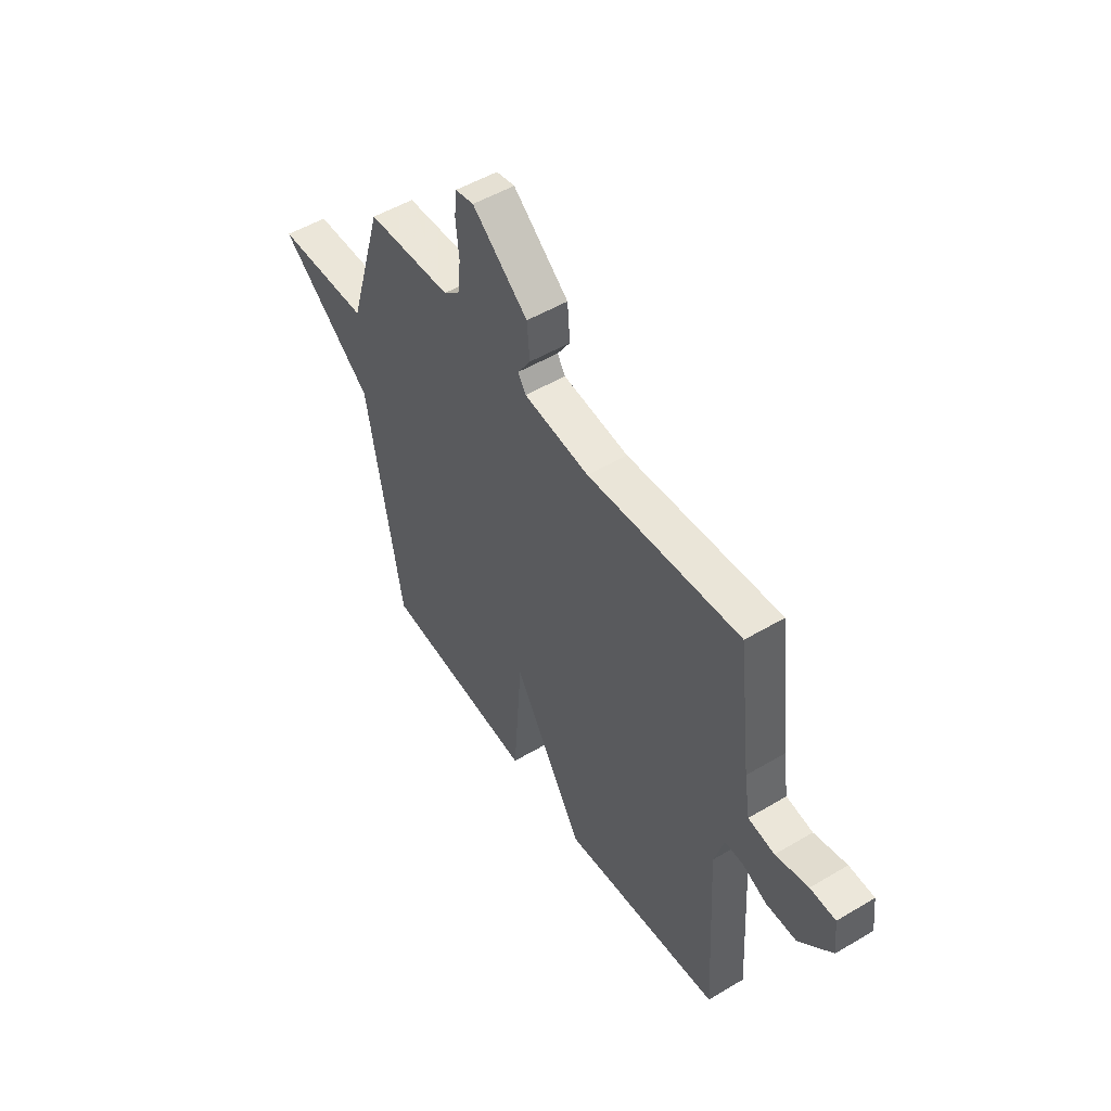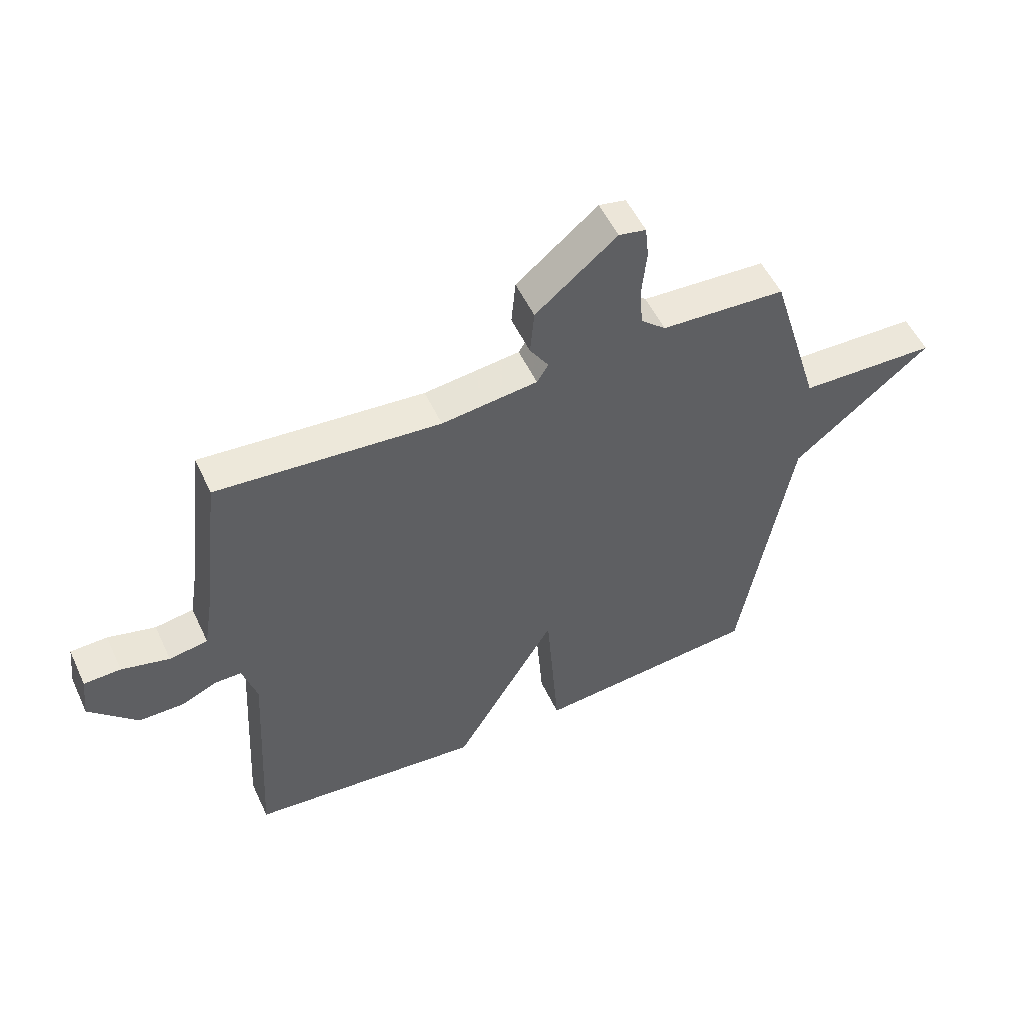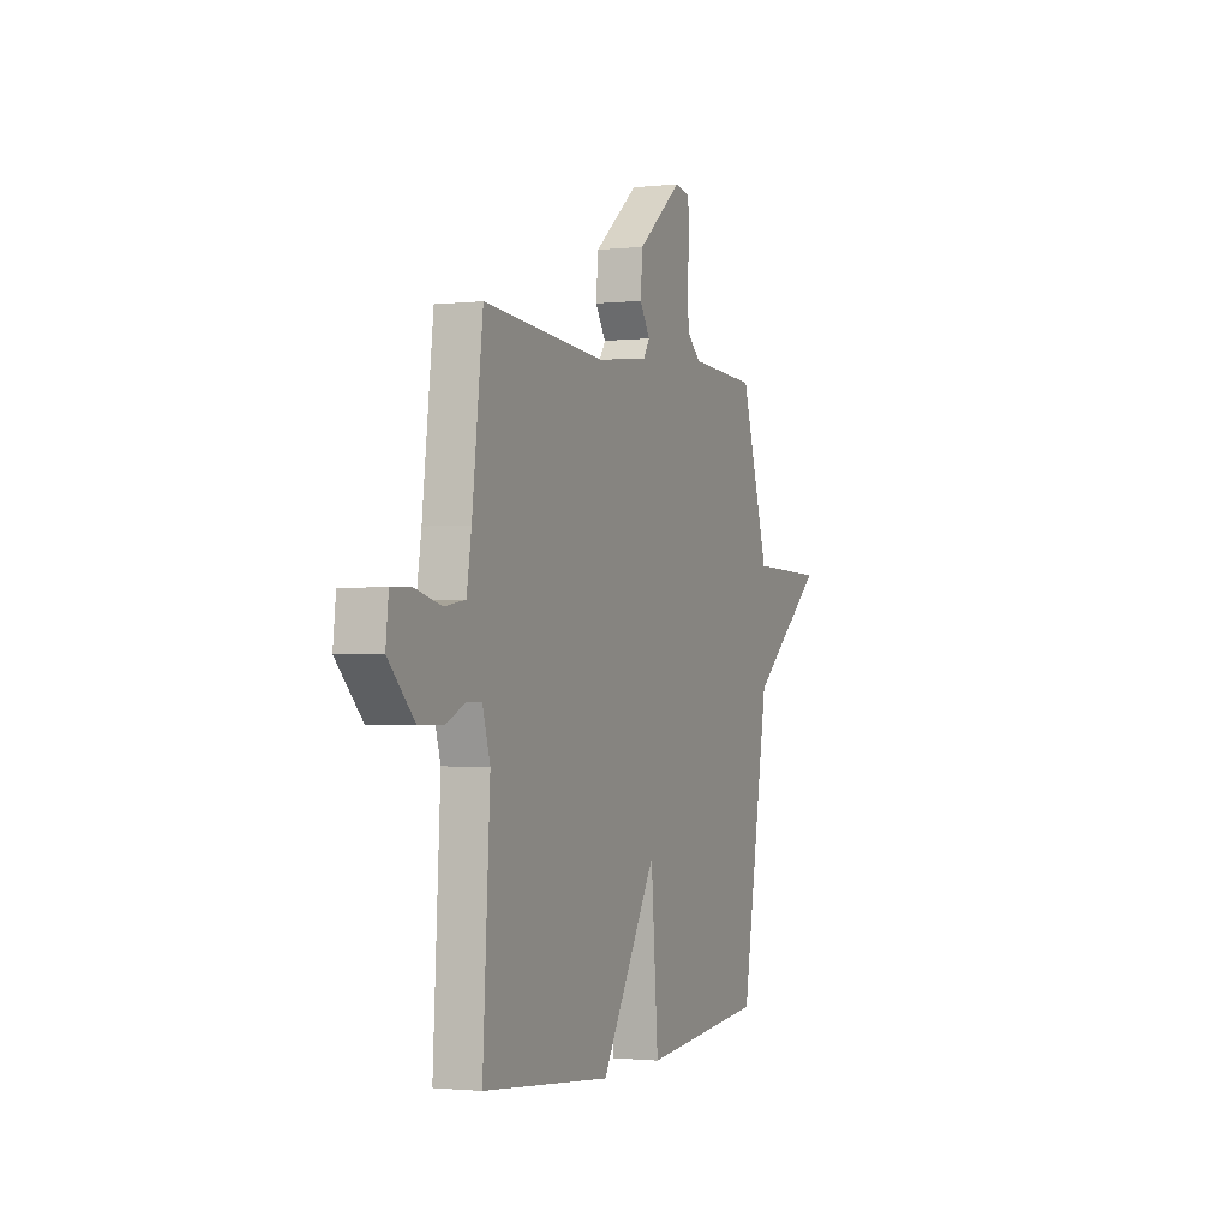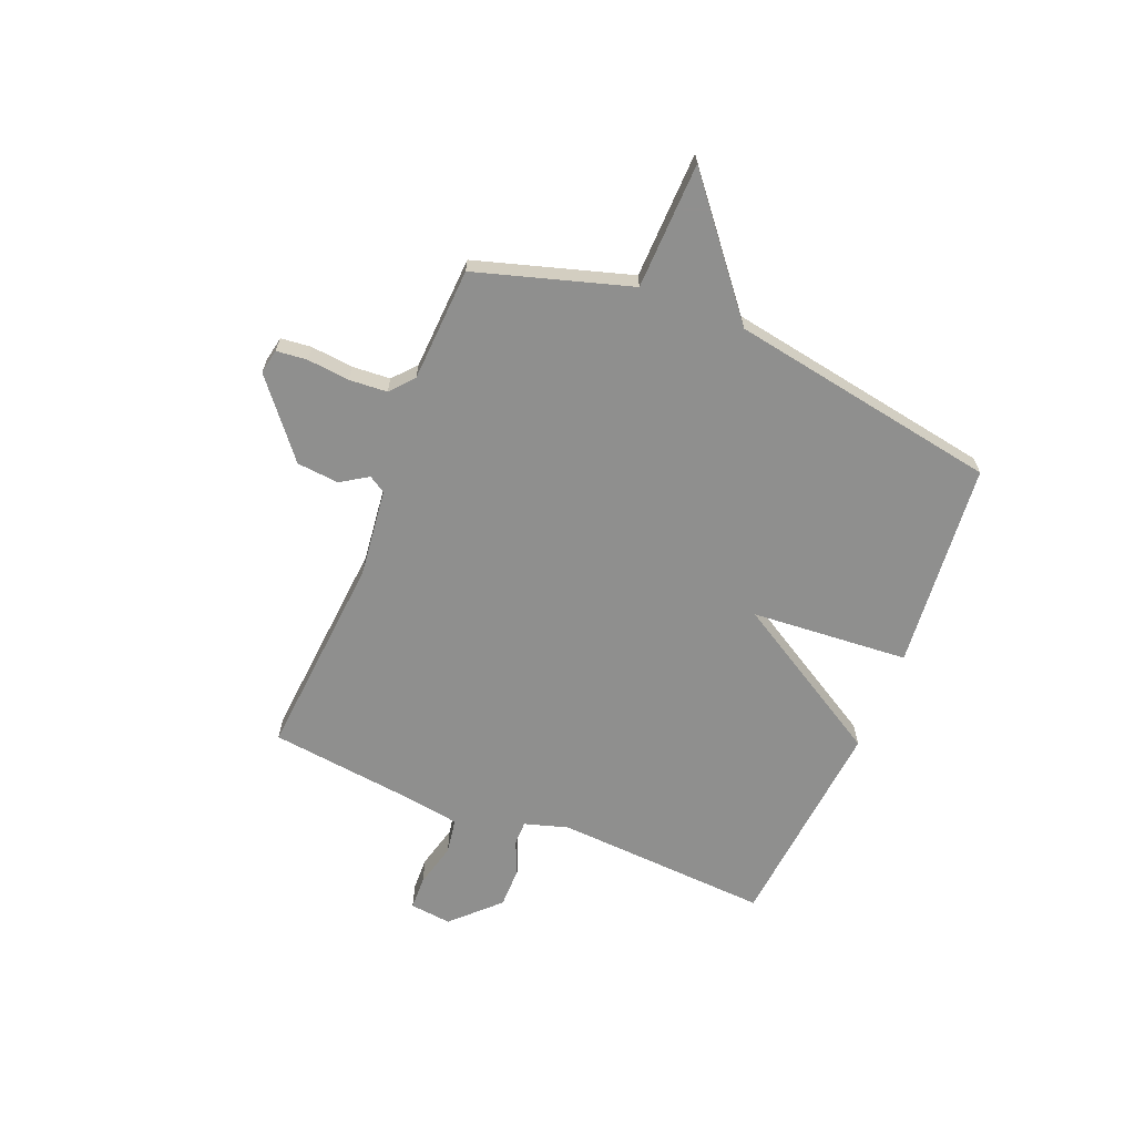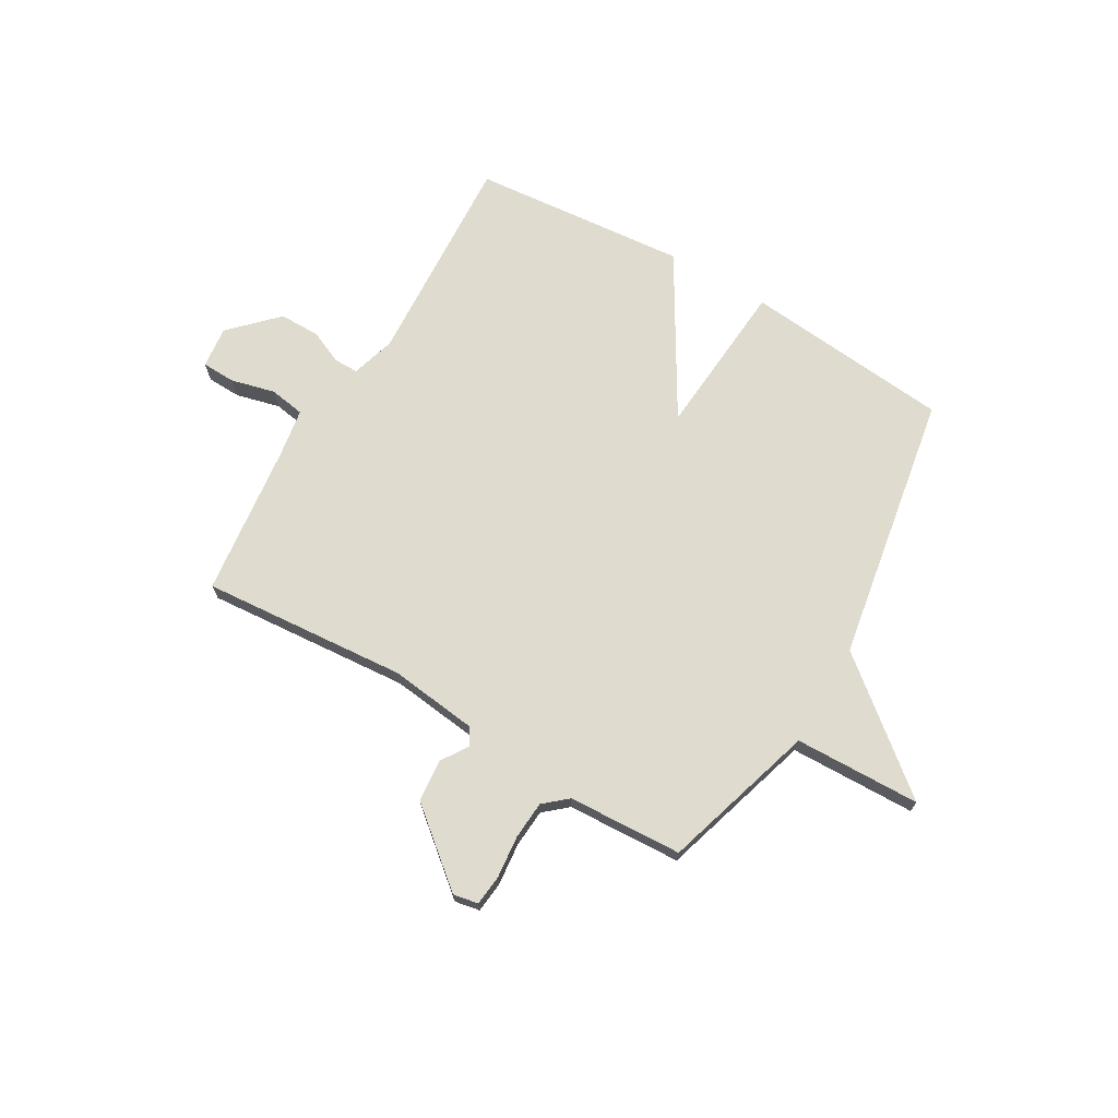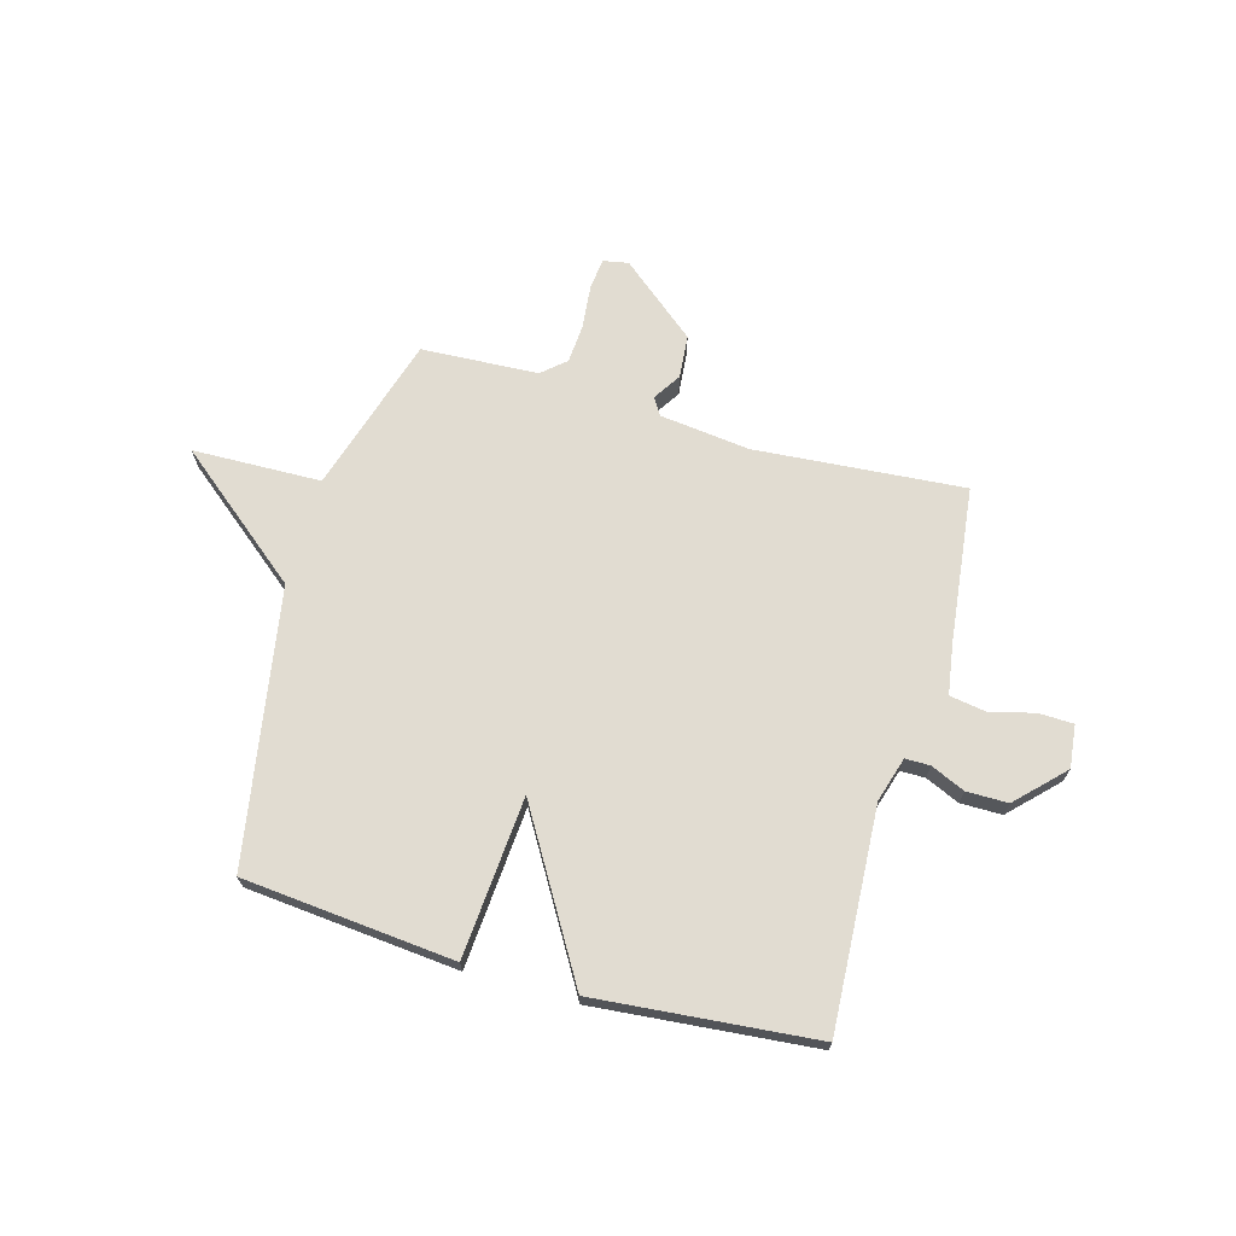
<metadata>
{"format":"obj","ext":"obj","renderer":"f3d","projection":"perspective","resolution":1024,"background":"white","views":[{"elev":50.9,"azim":-123.0,"up":"+Z"},{"elev":53.0,"azim":-24.7,"up":"+Z"},{"elev":-1.6,"azim":-67.8,"up":"+Z"},{"elev":-65.3,"azim":67.8,"up":"+Y"},{"elev":70.5,"azim":30.3,"up":"+Y"},{"elev":69.2,"azim":-164.3,"up":"+Y"}]}
</metadata>
<code>
v 0.5 0.07 -0.5
v 0.108 0.07 -0.537
v 0.085 0.07 -0.239
v -0.092 0.07 -0.537
v -0.5 0.07 -0.5
v -0.477 0.07 -0.092
v -0.502 0.07 -0.009
v -0.548 0.07 -0.009
v -0.611 0.07 -0.037
v -0.688 0.07 -0.037
v -0.772 0.07 0.048
v -0.763 0.07 0.127
v -0.699 0.07 0.129
v -0.616 0.07 0.108
v -0.549 0.07 0.119
v -0.534 0.07 0.213
v -0.5 0.07 0.5
v -0.112 0.07 0.469
v 0.055 0.07 0.489
v 0.075 0.07 0.521
v 0.042 0.07 0.572
v 0.049 0.07 0.652
v 0.19 0.07 0.768
v 0.237 0.07 0.759
v 0.243 0.07 0.701
v 0.235 0.07 0.621
v 0.24 0.07 0.549
v 0.284 0.07 0.511
v 0.5 0.07 0.5
v 0.588 0.07 0.209
v 0.826 0.07 0.203
v 0.588 0.07 0.009
v 0.5 0 -0.5
v 0.108 0 -0.537
v 0.085 0 -0.239
v -0.092 0 -0.537
v -0.5 0 -0.5
v -0.477 0 -0.092
v -0.502 0 -0.009
v -0.548 0 -0.009
v -0.611 0 -0.037
v -0.688 0 -0.037
v -0.772 0 0.048
v -0.763 0 0.127
v -0.699 0 0.129
v -0.616 0 0.108
v -0.549 0 0.119
v -0.534 0 0.213
v -0.5 0 0.5
v -0.112 0 0.469
v 0.055 0 0.489
v 0.075 0 0.521
v 0.042 0 0.572
v 0.049 0 0.652
v 0.19 0 0.768
v 0.237 0 0.759
v 0.243 0 0.701
v 0.235 0 0.621
v 0.24 0 0.549
v 0.284 0 0.511
v 0.5 0 0.5
v 0.588 0 0.209
v 0.826 0 0.203
v 0.588 0 0.009
f 30 31 32
f 1 2 3
f 32 1 3
f 30 32 3
f 29 30 3
f 28 29 3
f 4 5 6
f 3 4 6
f 28 3 6
f 27 28 6
f 26 27 6 7
f 24 25 26
f 23 24 26
f 22 23 26
f 21 22 26
f 20 21 26
f 19 20 26
f 19 26 7 8
f 8 9 10
f 19 8 10
f 18 19 10
f 16 17 18
f 15 16 18
f 15 18 10
f 14 15 10 11
f 11 12 13 14
f 64 63 62
f 35 34 33
f 35 33 64
f 35 64 62
f 35 62 61
f 35 61 60
f 38 37 36
f 38 36 35
f 38 35 60
f 38 60 59
f 39 38 59 58
f 58 57 56
f 58 56 55
f 58 55 54
f 58 54 53
f 58 53 52
f 58 52 51
f 40 39 58 51
f 42 41 40
f 42 40 51
f 42 51 50
f 50 49 48
f 50 48 47
f 42 50 47
f 43 42 47 46
f 46 45 44 43
f 1 33 34 2
f 2 34 35 3
f 3 35 36 4
f 4 36 37 5
f 5 37 38 6
f 6 38 39 7
f 7 39 40 8
f 8 40 41 9
f 9 41 42 10
f 10 42 43 11
f 11 43 44 12
f 12 44 45 13
f 13 45 46 14
f 14 46 47 15
f 15 47 48 16
f 16 48 49 17
f 17 49 50 18
f 18 50 51 19
f 19 51 52 20
f 20 52 53 21
f 21 53 54 22
f 22 54 55 23
f 23 55 56 24
f 24 56 57 25
f 25 57 58 26
f 26 58 59 27
f 27 59 60 28
f 28 60 61 29
f 29 61 62 30
f 30 62 63 31
f 31 63 64 32
f 32 64 33 1

</code>
